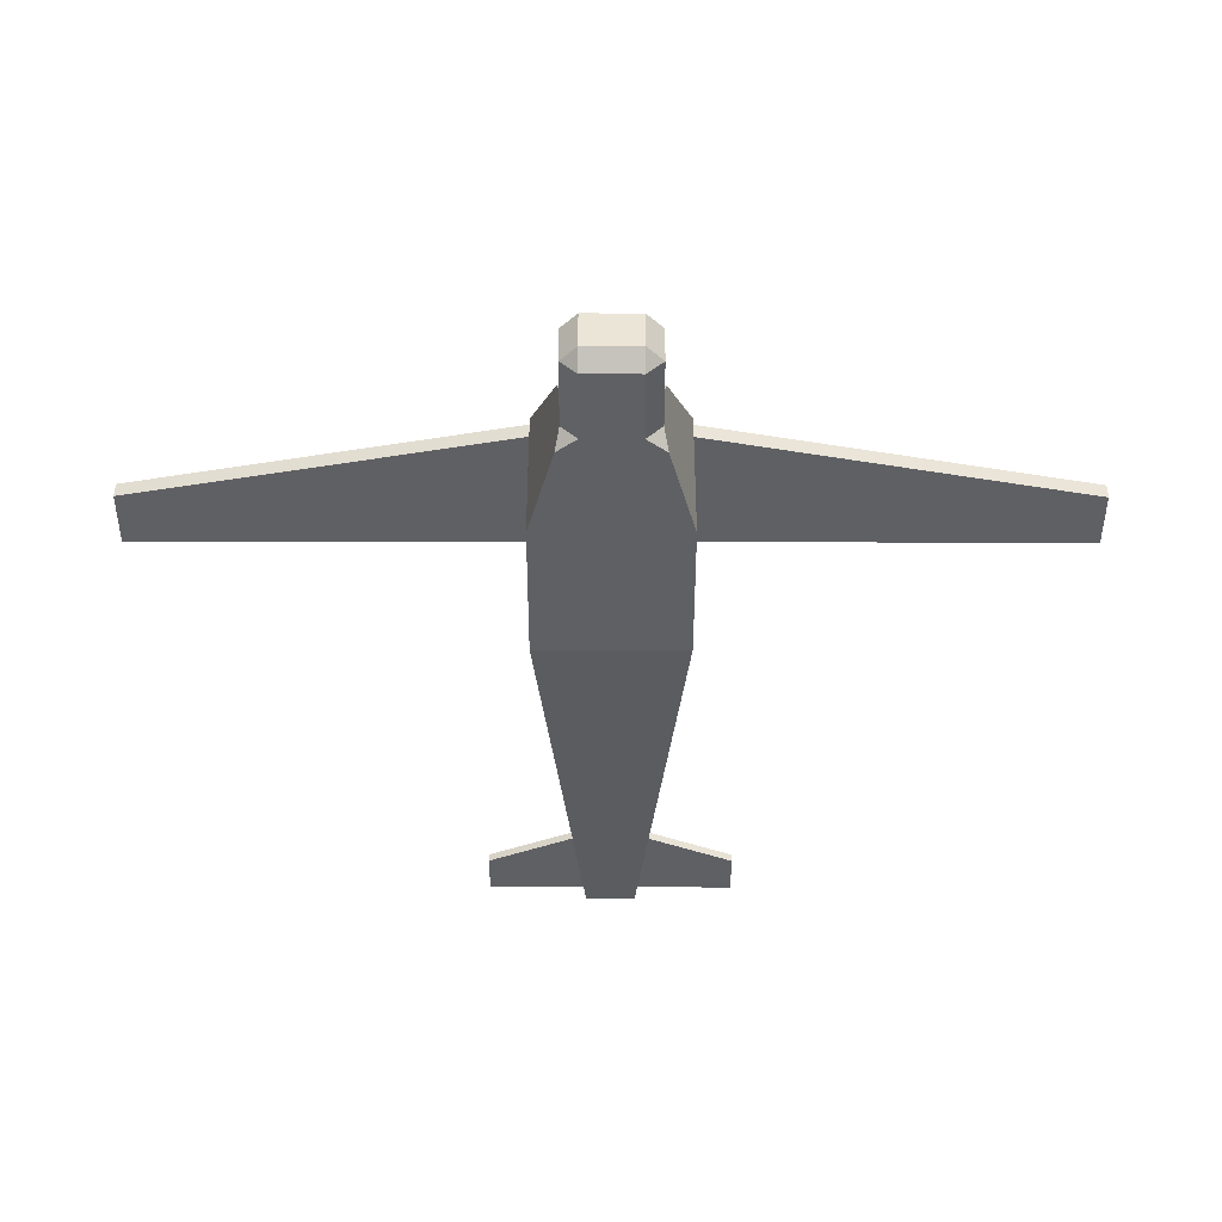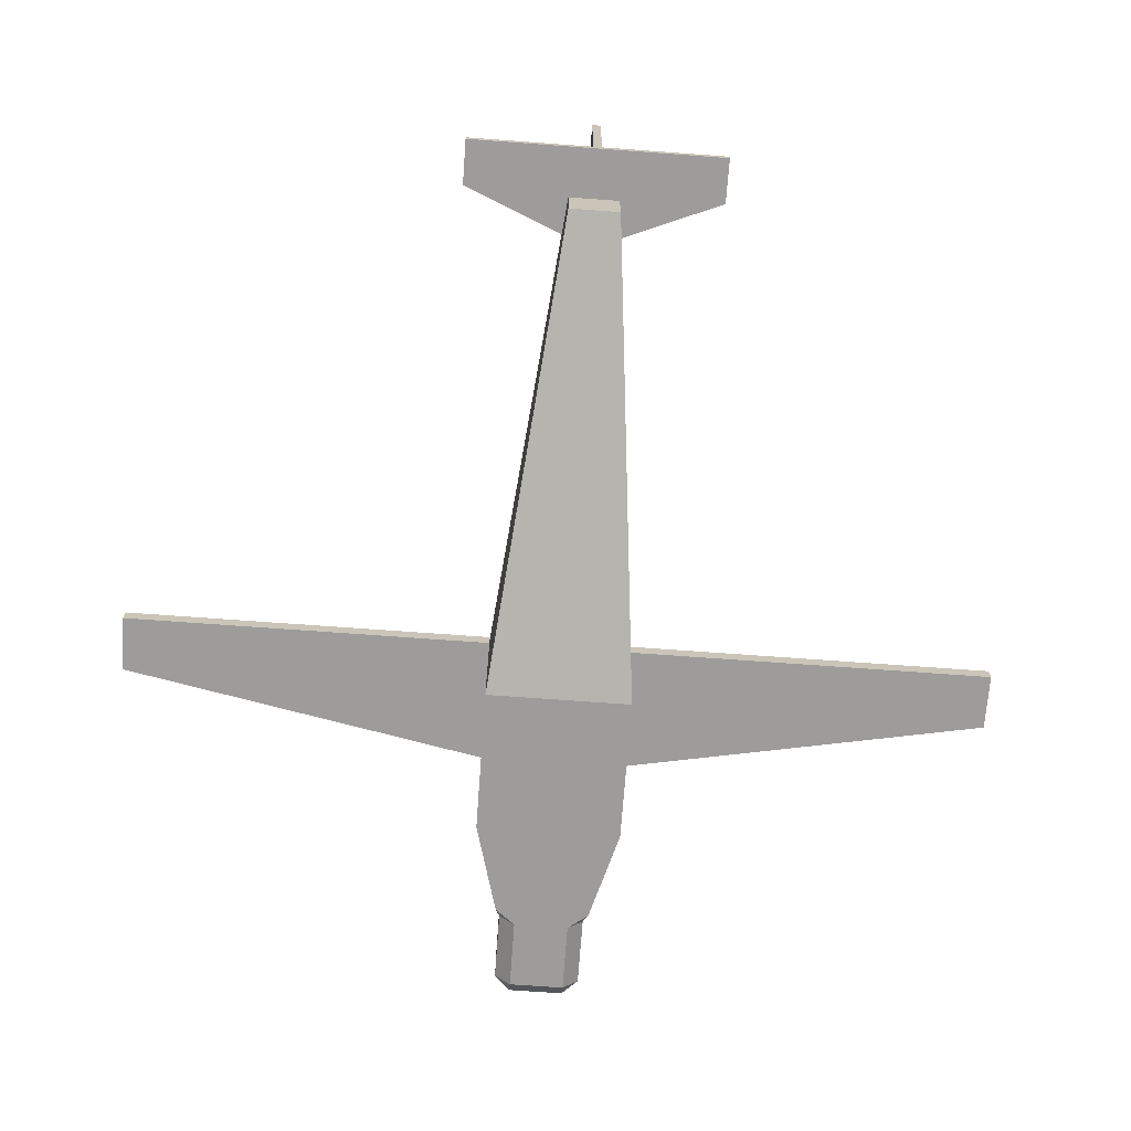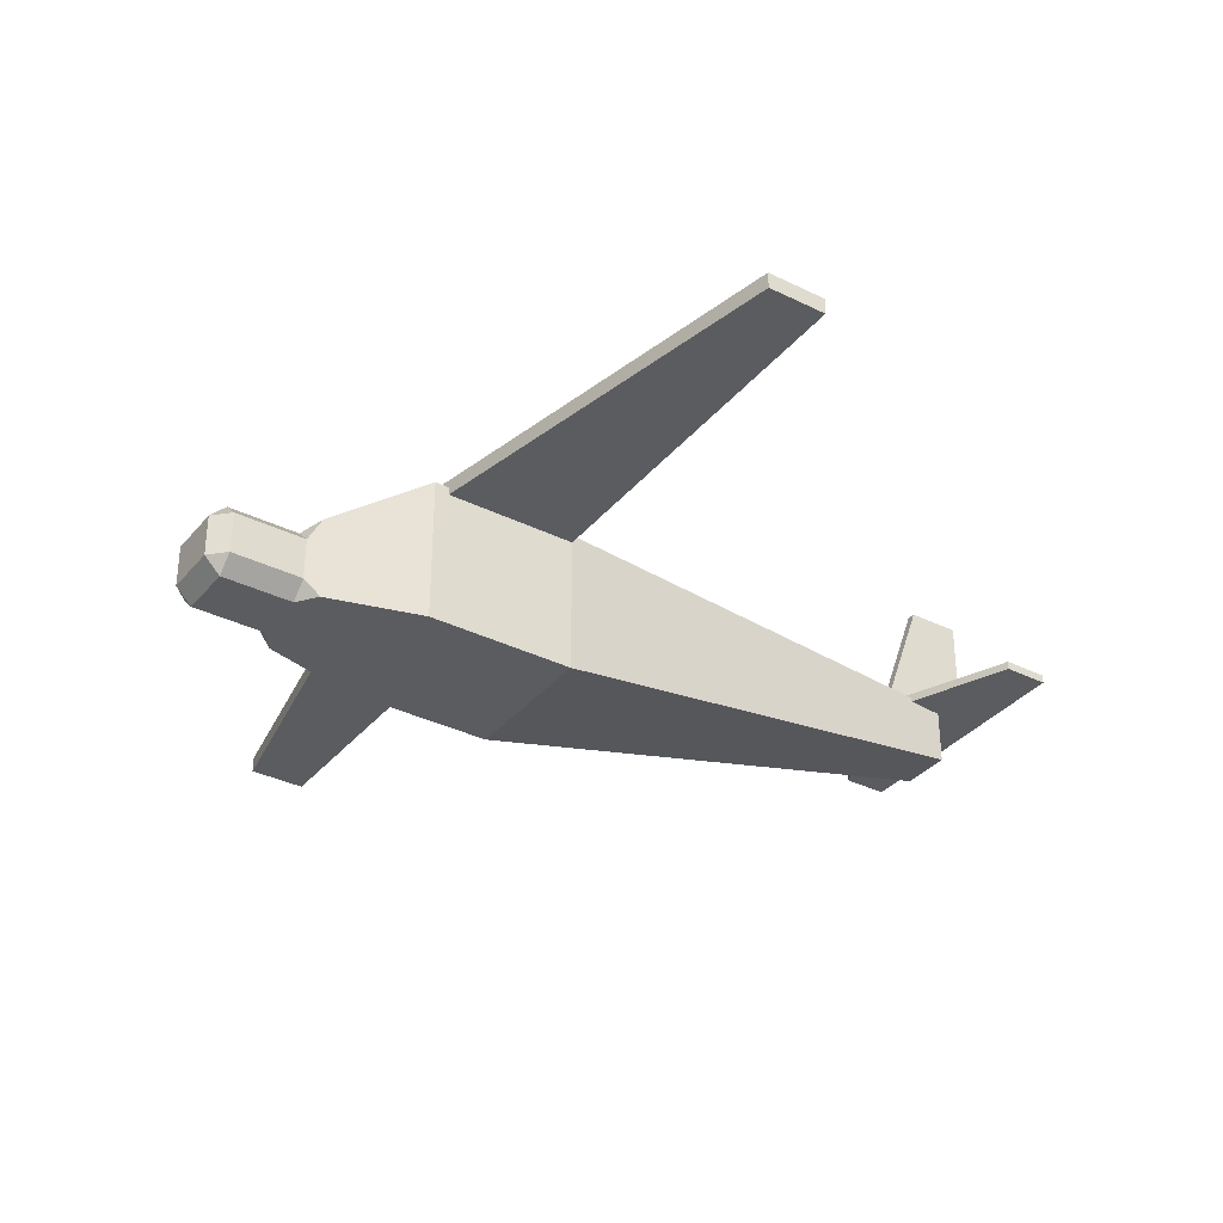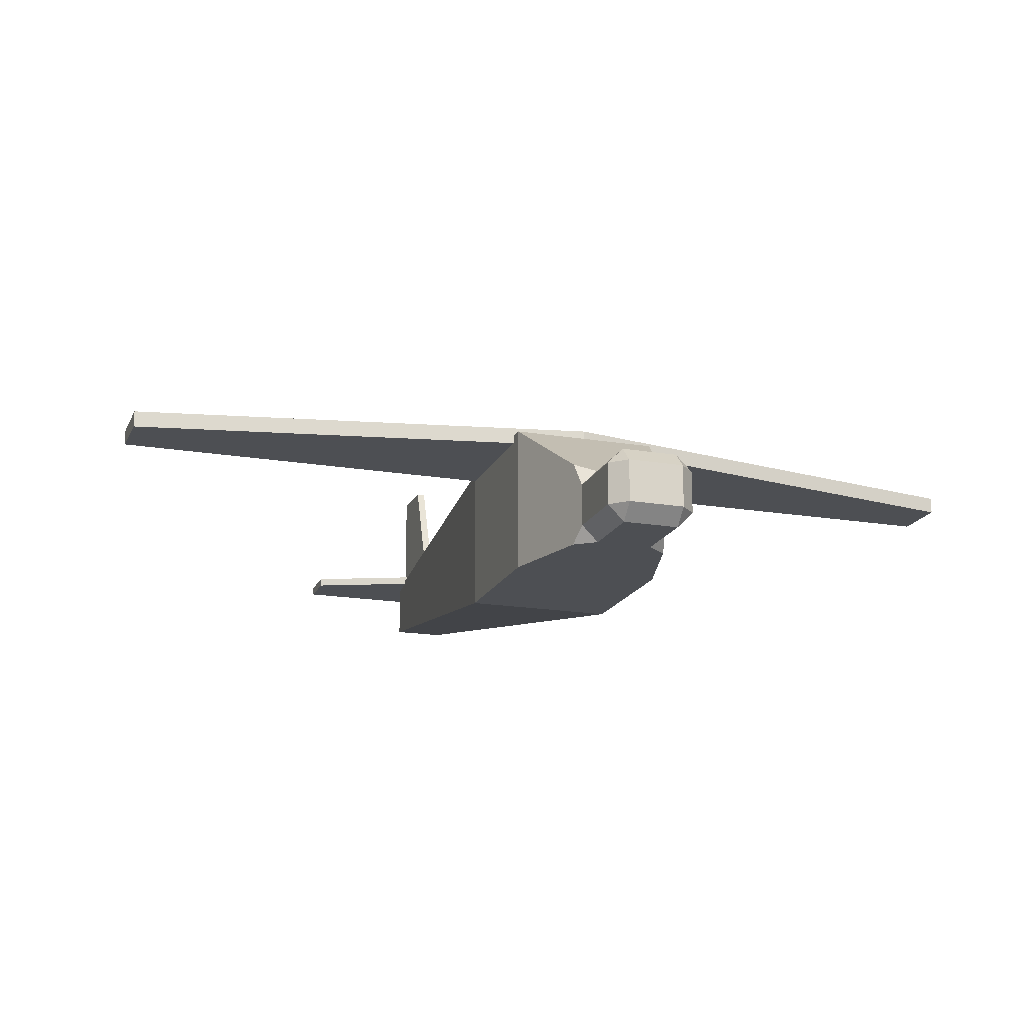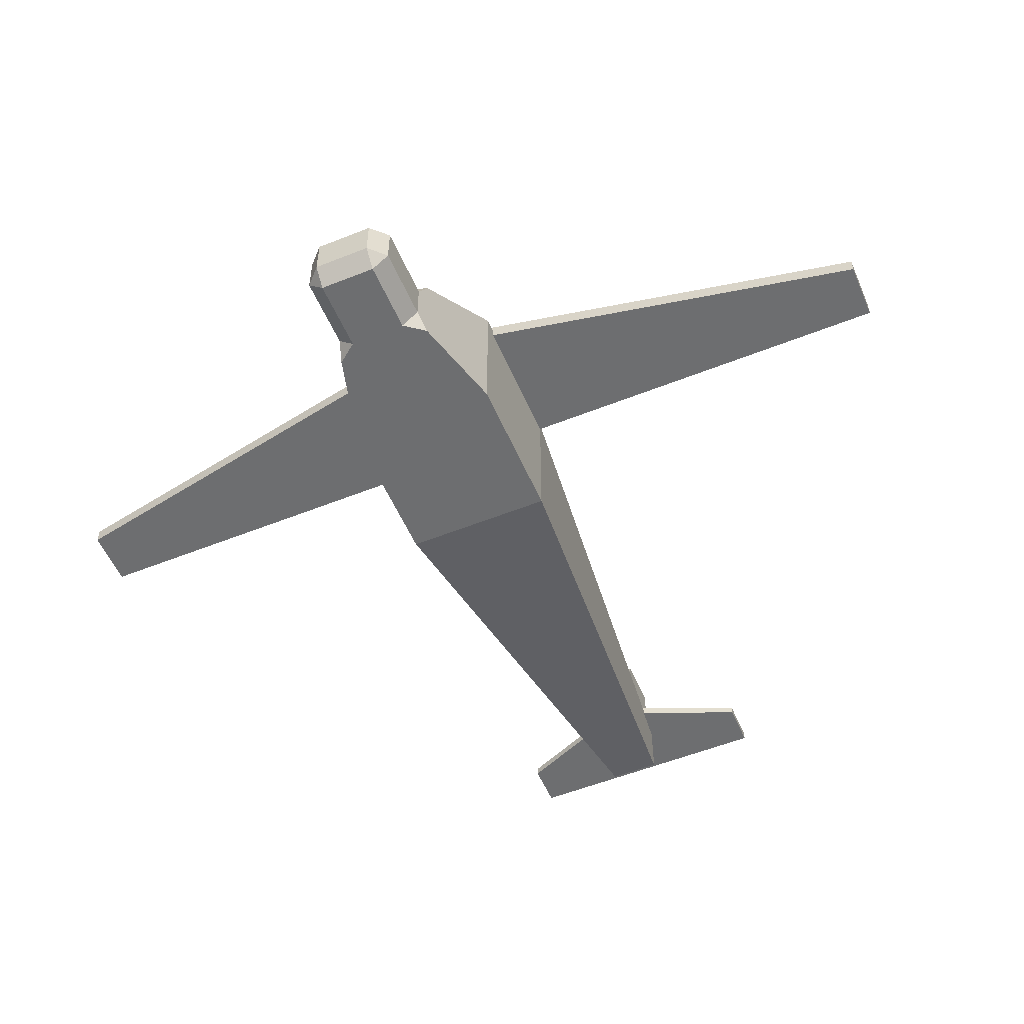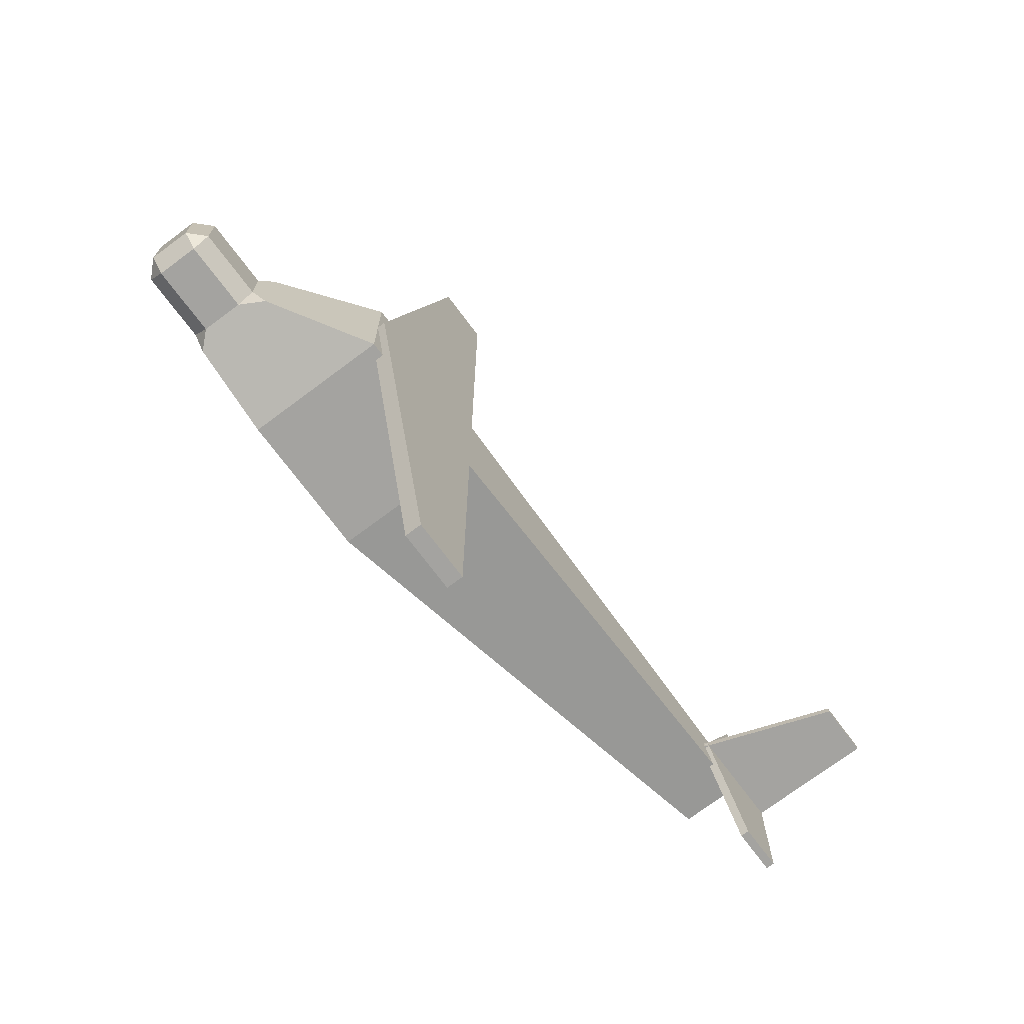
<metadata>
{"format":"obj","ext":"obj","renderer":"f3d","projection":"perspective","resolution":1024,"background":"white","views":[{"elev":-44.1,"azim":89.9,"up":"+Y"},{"elev":-70.0,"azim":-94.2,"up":"+Y"},{"elev":-34.5,"azim":146.4,"up":"+Y"},{"elev":-17.6,"azim":71.5,"up":"+Y"},{"elev":-54.3,"azim":113.0,"up":"+Y"},{"elev":-72.8,"azim":126.8,"up":"+Z"}]}
</metadata>
<code>
o Cube
v -1 -1 1
v -1 1 1
v -1 -1 -1
v -1 1 -1
v 1 -1 1
v 1 1 1
v 1 -1 -1
v 1 1 -1
v -7.491 0.1993 0.3464
v -7.491 1 0.3464
v -7.491 0.1993 -0.3464
v -7.491 1 -0.3464
v -1 0.8885 6.237
v -1 1.112 6.237
v -1 0.8885 -6.237
v -1 1.112 -6.237
v -0.2073 0.8885 6.237
v -0.2073 1.112 6.237
v -0.2073 0.8885 -6.237
v -0.2073 1.112 -6.237
v -8.172 0.9416 1.769
v -8.172 1.058 1.769
v -8.172 0.9416 -1.769
v -8.172 1.058 -1.769
v -7.553 0.9416 1.769
v -7.553 1.058 1.769
v -7.553 0.9416 -1.769
v -7.553 1.058 -1.769
v -8.172 1 -0.05838
v -8.172 1 0.05838
v -8.172 2.769 -0.05838
v -8.172 2.769 0.05838
v -6.809 1 -0.05838
v -6.809 1 0.05838
v -7.443 2.769 -0.05838
v -7.443 2.769 0.05838
v -8.172 0.9416 0
v -8.172 1.058 0
v -6.809 0.9416 0
v -6.809 1.058 0
v -1 0.8885 0
v -1 1.112 0
v 1 0.8885 0
v 1 1.112 0
v 2.474 0.002007 -0.3761
v 2.474 -0.2153 -0.5934
v 2.299 0.1208 -0.6418
v 2.474 -0.7827 -0.5934
v 2.474 -1 -0.3761
v 2.265 -1 -0.6512
v 2.474 -0.2153 0.5934
v 2.474 0.002007 0.3761
v 2.299 0.1208 0.6418
v 2.474 -1 0.3761
v 2.474 -0.7827 0.5934
v 2.265 -1 0.6512
v 3.436 0.002007 -0.3761
v 3.654 -0.2153 -0.3761
v 3.436 -0.2153 -0.5934
v 3.436 -0.7827 -0.5934
v 3.654 -0.7827 -0.3761
v 3.436 -1 -0.3761
v 3.436 0.002007 0.3761
v 3.436 -0.2153 0.5934
v 3.654 -0.2153 0.3761
v 3.436 -0.7827 0.5934
v 3.436 -1 0.3761
v 3.654 -0.7827 0.3761
f 4 10 2
f 4 7 3
f 51 66 64
f 6 1 5
f 7 1 3
f 4 6 8
f 49 67 54
f 53 56 51
f 10 11 9
f 1 11 3
f 4 11 12
f 2 9 1
f 48 59 60
f 52 45 47
f 58 68 61
f 46 48 50
f 49 54 56
f 42 15 41
f 16 19 15
f 44 17 43
f 18 13 17
f 41 17 13
f 42 18 44
f 38 23 37
f 24 27 23
f 40 25 39
f 26 21 25
f 37 25 21
f 38 26 40
f 30 31 29
f 32 35 31
f 36 33 35
f 34 29 33
f 35 29 31
f 36 30 34
f 28 38 40
f 27 37 23
f 28 39 27
f 22 37 21
f 20 42 44
f 19 41 15
f 20 43 19
f 14 41 13
f 45 46 47
f 48 49 50
f 51 52 53
f 54 55 56
f 57 58 59
f 60 61 62
f 63 64 65
f 66 67 68
f 57 65 58
f 61 59 58
f 66 65 64
f 62 68 67
f 57 46 45
f 49 60 62
f 67 55 54
f 52 64 63
f 52 57 45
f 4 12 10
f 4 8 7
f 51 55 66
f 6 2 1
f 7 5 1
f 4 2 6
f 49 62 67
f 53 6 5
f 5 56 53
f 56 55 51
f 10 12 11
f 1 9 11
f 4 3 11
f 2 10 9
f 48 46 59
f 47 8 6
f 6 53 47
f 53 52 47
f 58 65 68
f 50 7 47
f 7 8 47
f 50 47 46
f 56 5 7
f 7 50 56
f 50 49 56
f 42 16 15
f 16 20 19
f 44 18 17
f 18 14 13
f 41 43 17
f 42 14 18
f 38 24 23
f 24 28 27
f 40 26 25
f 26 22 21
f 37 39 25
f 38 22 26
f 30 32 31
f 32 36 35
f 36 34 33
f 34 30 29
f 35 33 29
f 36 32 30
f 28 24 38
f 27 39 37
f 28 40 39
f 22 38 37
f 20 16 42
f 19 43 41
f 20 44 43
f 14 42 41
f 57 63 65
f 61 60 59
f 66 68 65
f 62 61 68
f 57 59 46
f 49 48 60
f 67 66 55
f 52 51 64
f 52 63 57

</code>
